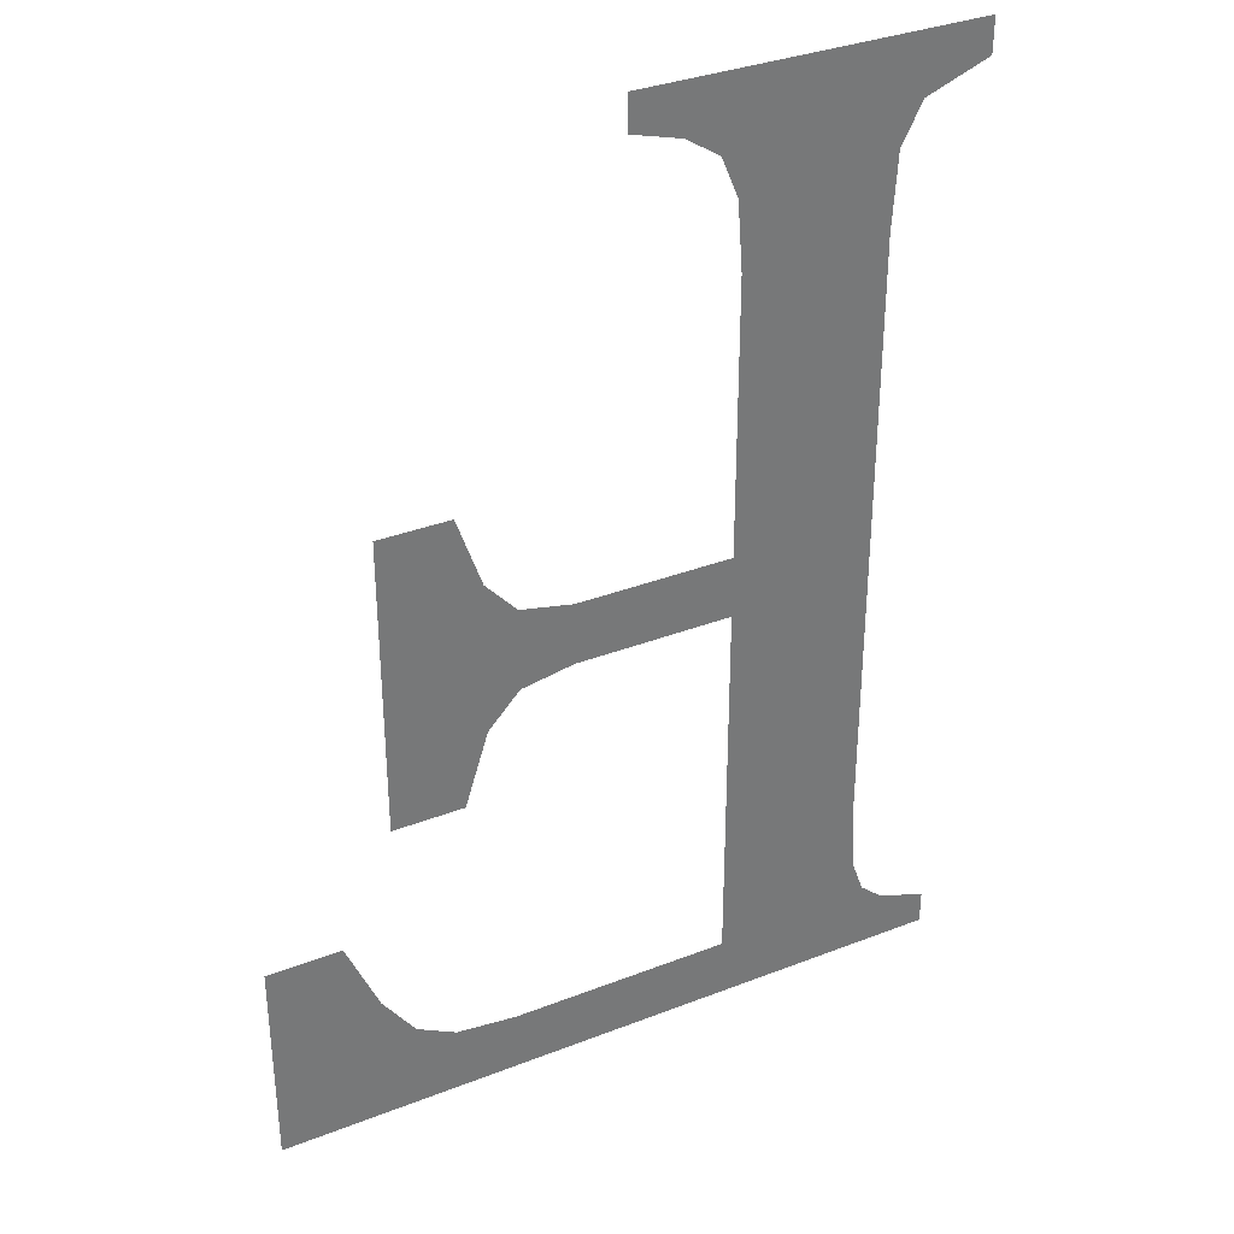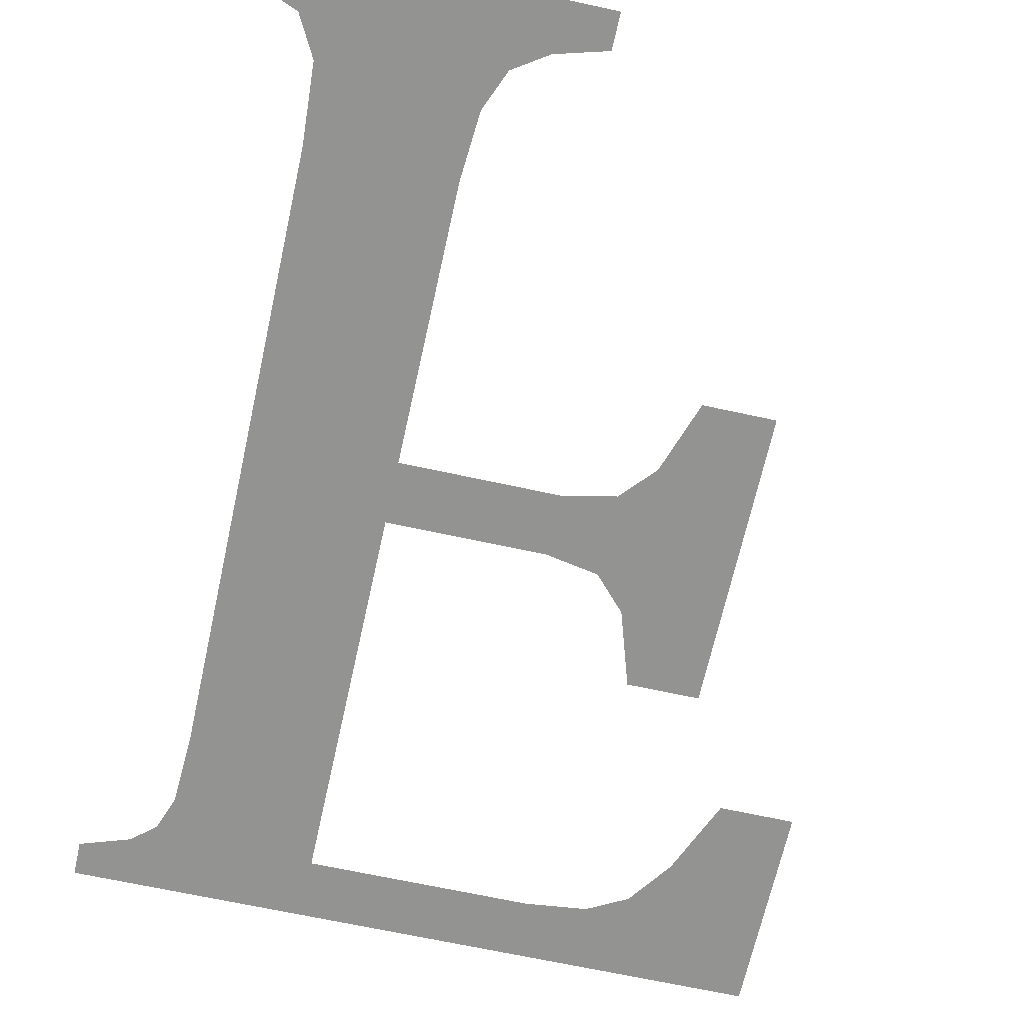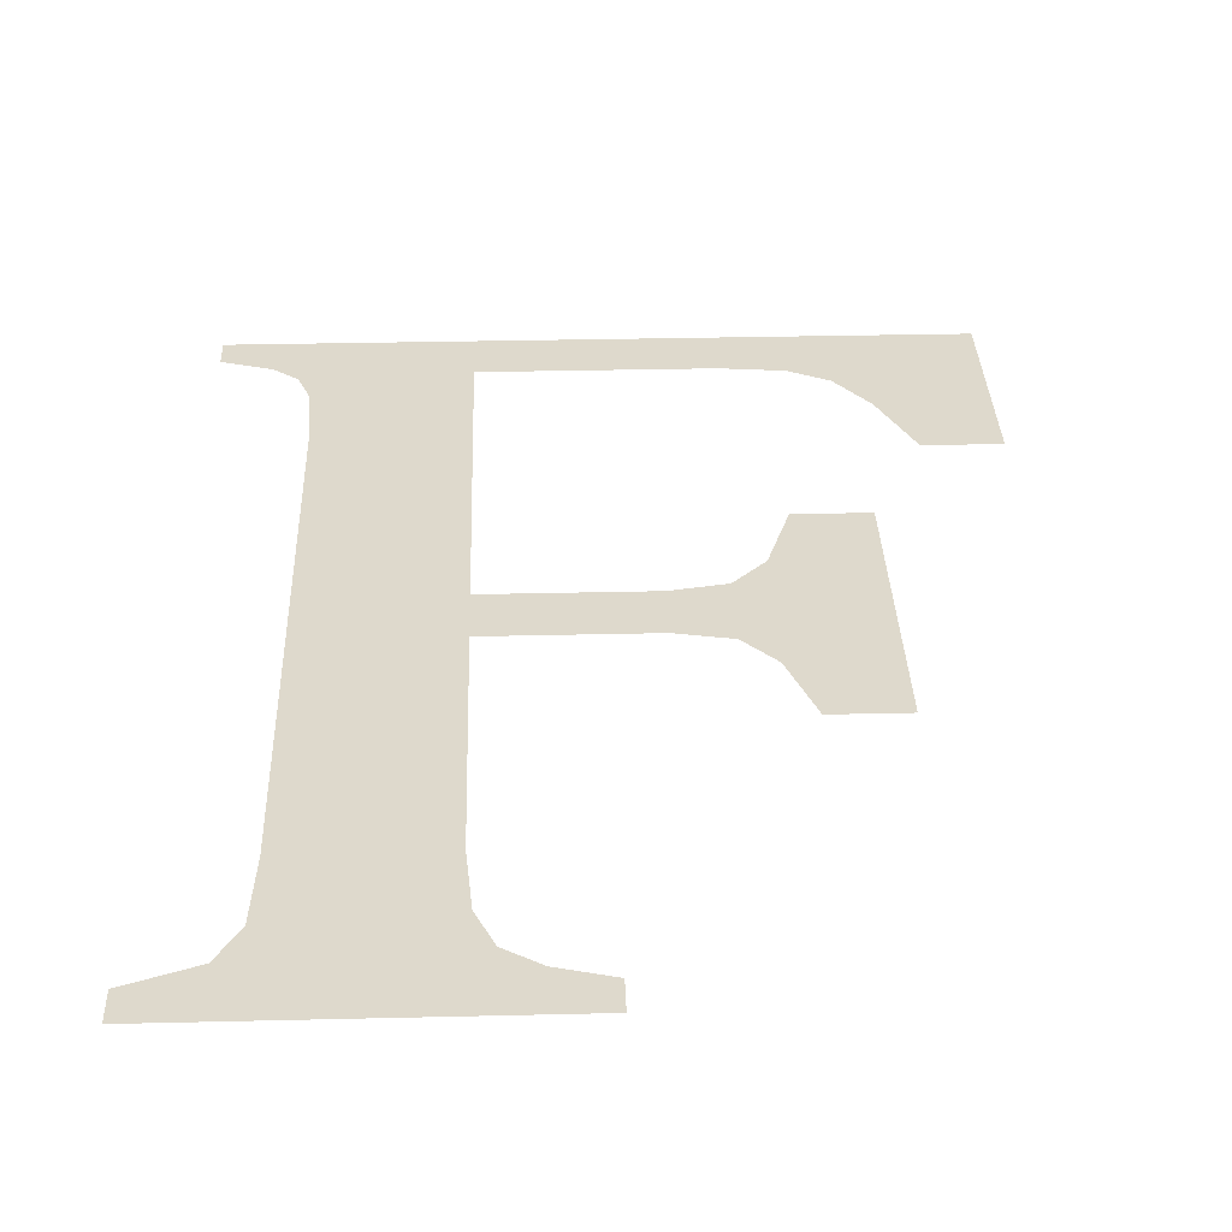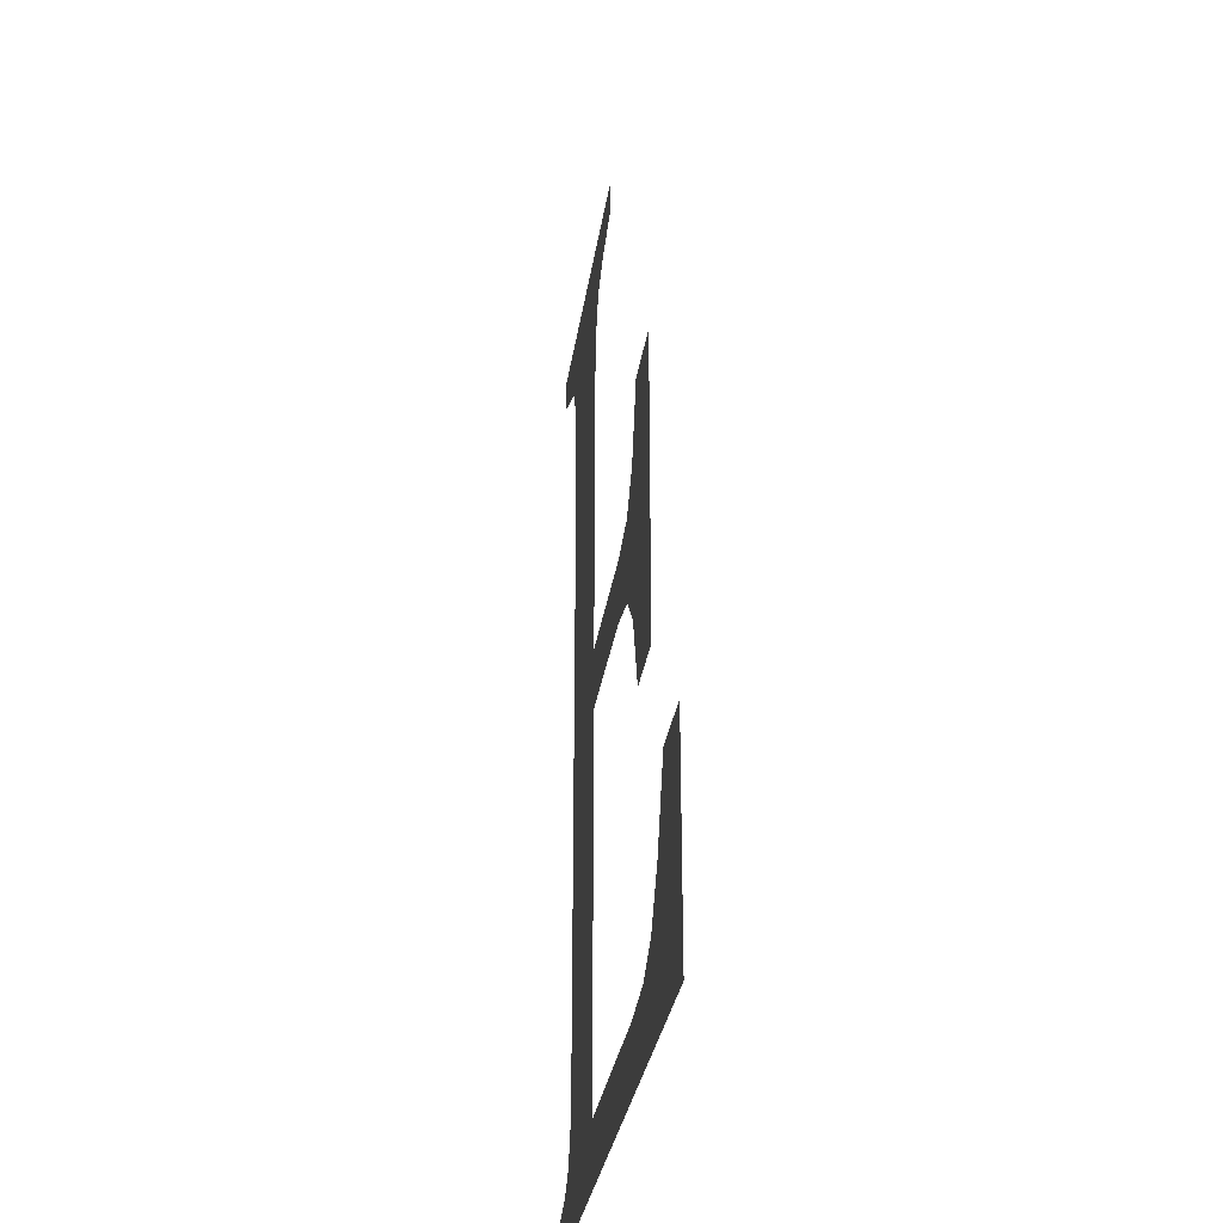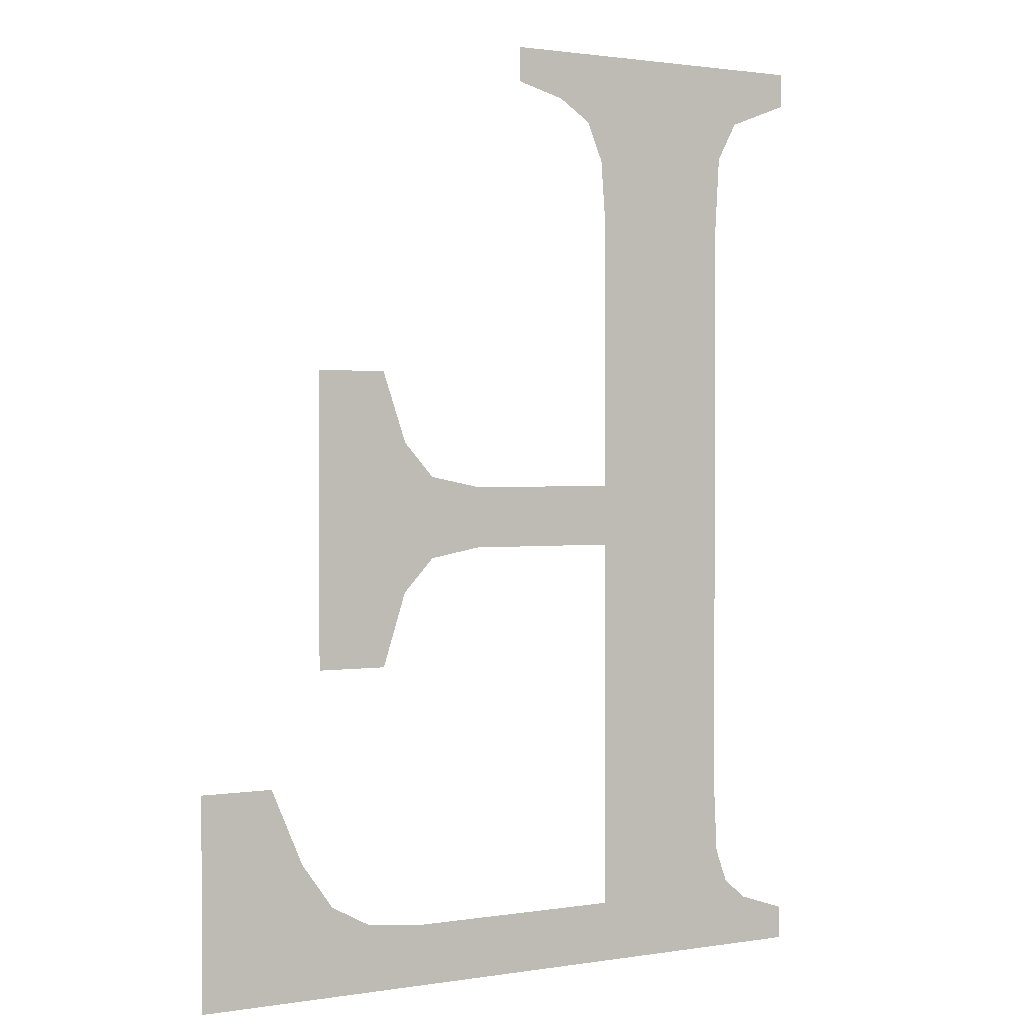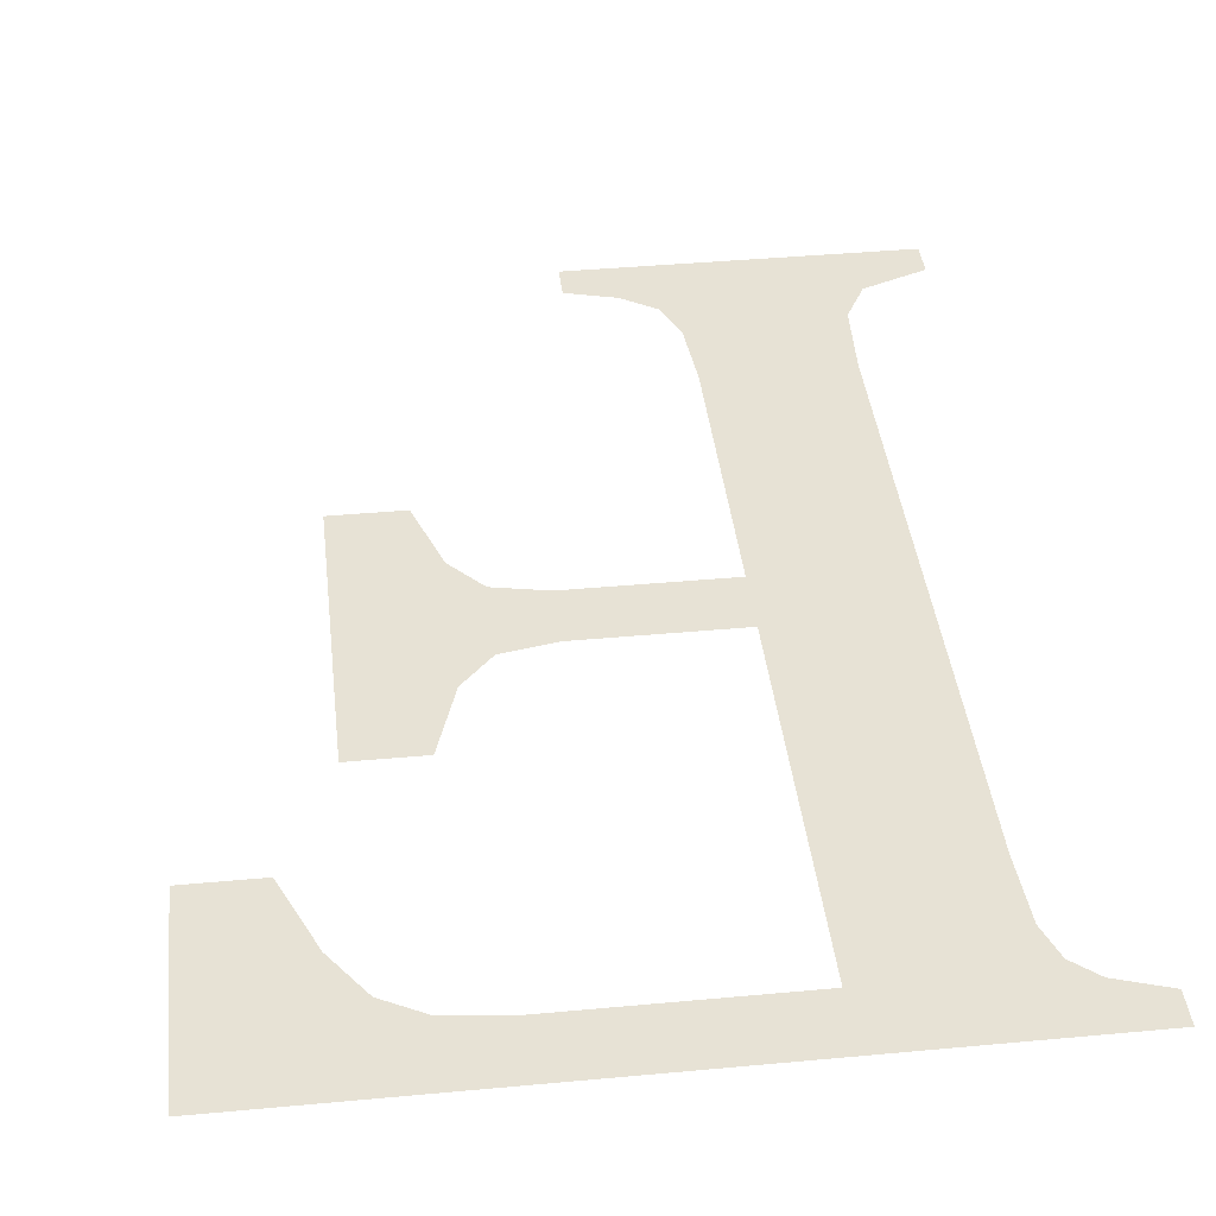
<metadata>
{"format":"obj","ext":"obj","renderer":"f3d","projection":"perspective","resolution":1024,"background":"white","views":[{"elev":34.4,"azim":152.4,"up":"+Z"},{"elev":-66.7,"azim":-12.4,"up":"+Y"},{"elev":32.1,"azim":-1.9,"up":"+Y"},{"elev":-30.0,"azim":82.0,"up":"+Z"},{"elev":1.4,"azim":149.9,"up":"+Z"},{"elev":40.3,"azim":173.5,"up":"+Y"}]}
</metadata>
<code>
o #ID1093
v 0.3501 0.7853 0.4264
v 0.3493 0.7853 0.4267
v 0.3493 0.7853 0.4264
v 0.3501 0.7853 0.4267
v 0.3504 0.7853 0.4264
v 0.3504 0.7853 0.4268
v 0.3505 0.7853 0.4262
v 0.3505 0.7853 0.427
v 0.3506 0.7853 0.4273
v 0.3506 0.7853 0.4258
v 0.351 0.7853 0.4258
v 0.351 0.7853 0.4273
v 0.351 0.7853 0.4273
v 0.351 0.7853 0.4258
v 0.3506 0.7853 0.4273
v 0.3506 0.7853 0.4258
v 0.3505 0.7853 0.4262
v 0.3505 0.7853 0.427
v 0.3504 0.7853 0.4268
v 0.3504 0.7853 0.4264
v 0.3501 0.7853 0.4267
v 0.3501 0.7853 0.4264
v 0.3493 0.7853 0.4267
v 0.3493 0.7853 0.4264
v 0.3516 0.7853 0.4241
v 0.3481 0.7853 0.4243
v 0.3481 0.7853 0.4241
v 0.3484 0.7853 0.4244
v 0.3485 0.7853 0.4245
v 0.3493 0.7853 0.4245
v 0.3485 0.7853 0.4247
v 0.3486 0.7853 0.425
v 0.3486 0.7853 0.4281
v 0.3504 0.7853 0.4245
v 0.3507 0.7853 0.4245
v 0.3509 0.7853 0.4246
v 0.3511 0.7853 0.4248
v 0.3513 0.7853 0.4252
v 0.3516 0.7853 0.4252
v 0.3484 0.7853 0.4287
v 0.3481 0.7853 0.429
v 0.3481 0.7853 0.4289
v 0.3498 0.7853 0.429
v 0.3485 0.7853 0.4285
v 0.3494 0.7853 0.4287
v 0.3493 0.7853 0.4285
v 0.3493 0.7853 0.4281
v 0.3496 0.7853 0.4288
v 0.3498 0.7853 0.4289
v 0.3498 0.7853 0.4289
v 0.3496 0.7853 0.4288
v 0.3498 0.7853 0.429
v 0.3494 0.7853 0.4287
v 0.3493 0.7853 0.4281
v 0.3493 0.7853 0.4245
v 0.3486 0.7853 0.4281
v 0.3493 0.7853 0.4285
v 0.3485 0.7853 0.4285
v 0.3484 0.7853 0.4287
v 0.3481 0.7853 0.429
v 0.3481 0.7853 0.4289
v 0.3516 0.7853 0.4252
v 0.3516 0.7853 0.4241
v 0.3513 0.7853 0.4252
v 0.3511 0.7853 0.4248
v 0.3509 0.7853 0.4246
v 0.3507 0.7853 0.4245
v 0.3504 0.7853 0.4245
v 0.3486 0.7853 0.425
v 0.3485 0.7853 0.4247
v 0.3485 0.7853 0.4245
v 0.3484 0.7853 0.4244
v 0.3481 0.7853 0.4243
v 0.3481 0.7853 0.4241
f 1 2 3
f 2 1 4
f 4 1 5
f 4 5 6
f 6 5 7
f 6 7 8
f 8 7 9
f 9 7 10
f 9 10 11
f 9 11 12
f 13 14 15
f 14 16 15
f 16 17 15
f 15 17 18
f 18 17 19
f 17 20 19
f 19 20 21
f 20 22 21
f 21 22 23
f 24 23 22
f 25 26 27
f 26 25 28
f 28 25 29
f 29 25 30
f 29 30 31
f 31 30 32
f 32 30 33
f 30 25 34
f 34 25 35
f 35 25 36
f 36 25 37
f 37 25 38
f 38 25 39
f 40 41 42
f 41 40 43
f 43 40 44
f 43 44 33
f 43 33 45
f 45 33 46
f 46 33 47
f 47 33 30
f 47 30 3
f 47 3 2
f 43 45 48
f 43 48 49
f 50 51 52
f 51 53 52
f 23 24 54
f 24 55 54
f 55 56 54
f 54 56 57
f 57 56 53
f 53 56 52
f 56 58 52
f 58 59 52
f 52 59 60
f 61 60 59
f 62 63 64
f 64 63 65
f 65 63 66
f 66 63 67
f 67 63 68
f 68 63 55
f 56 55 69
f 69 55 70
f 70 55 71
f 55 63 71
f 71 63 72
f 72 63 73
f 74 73 63

</code>
